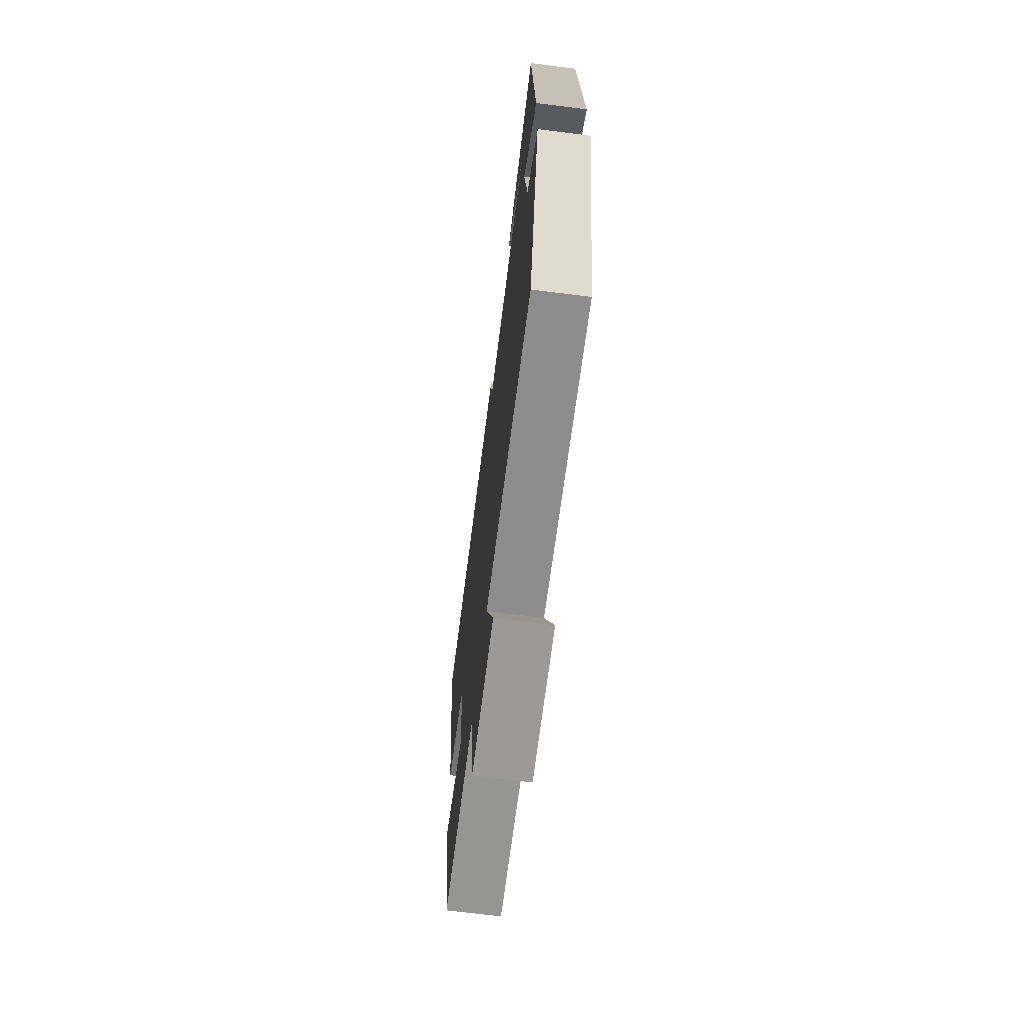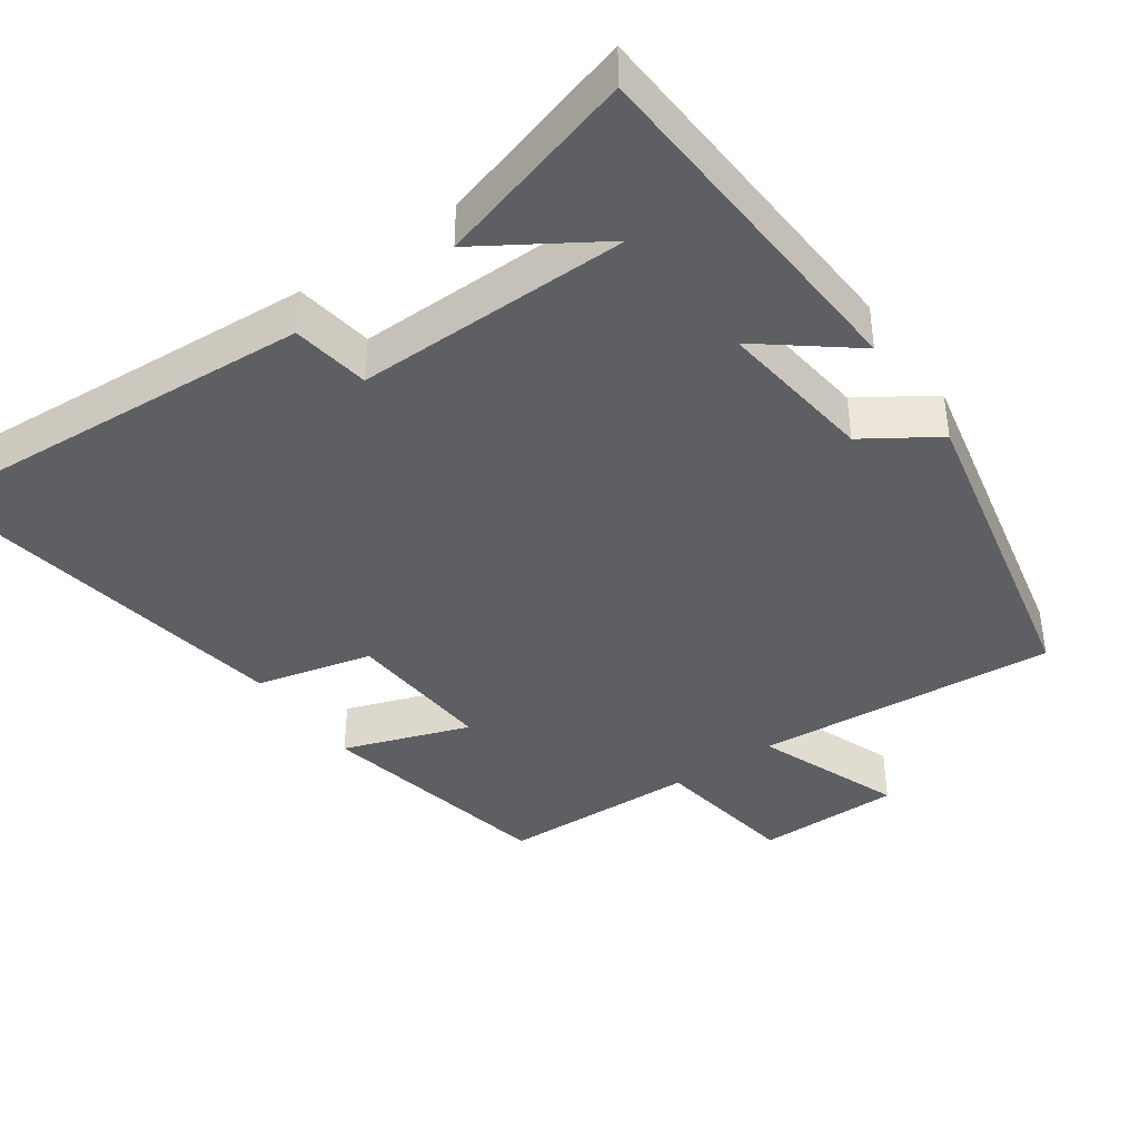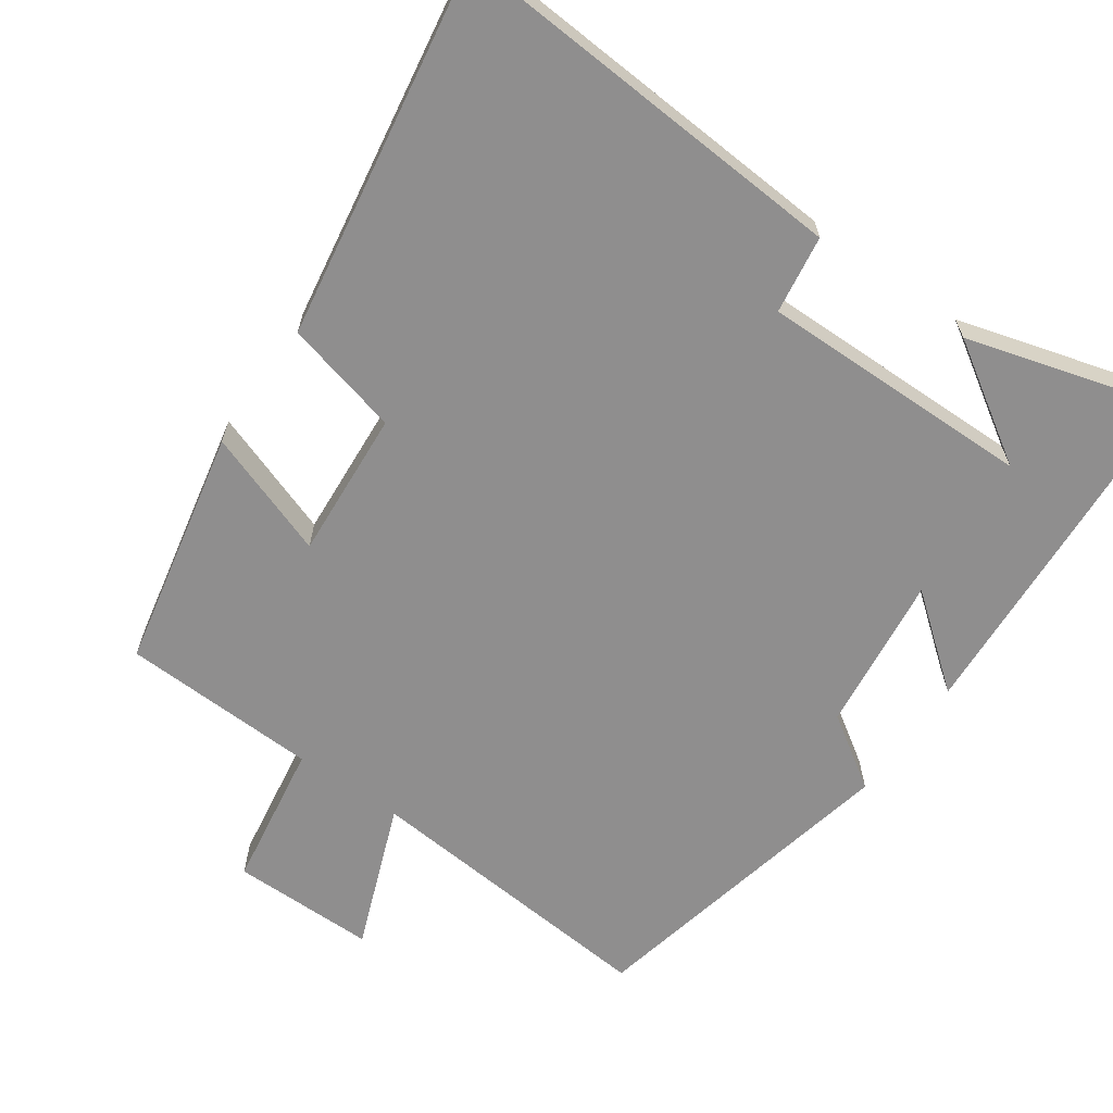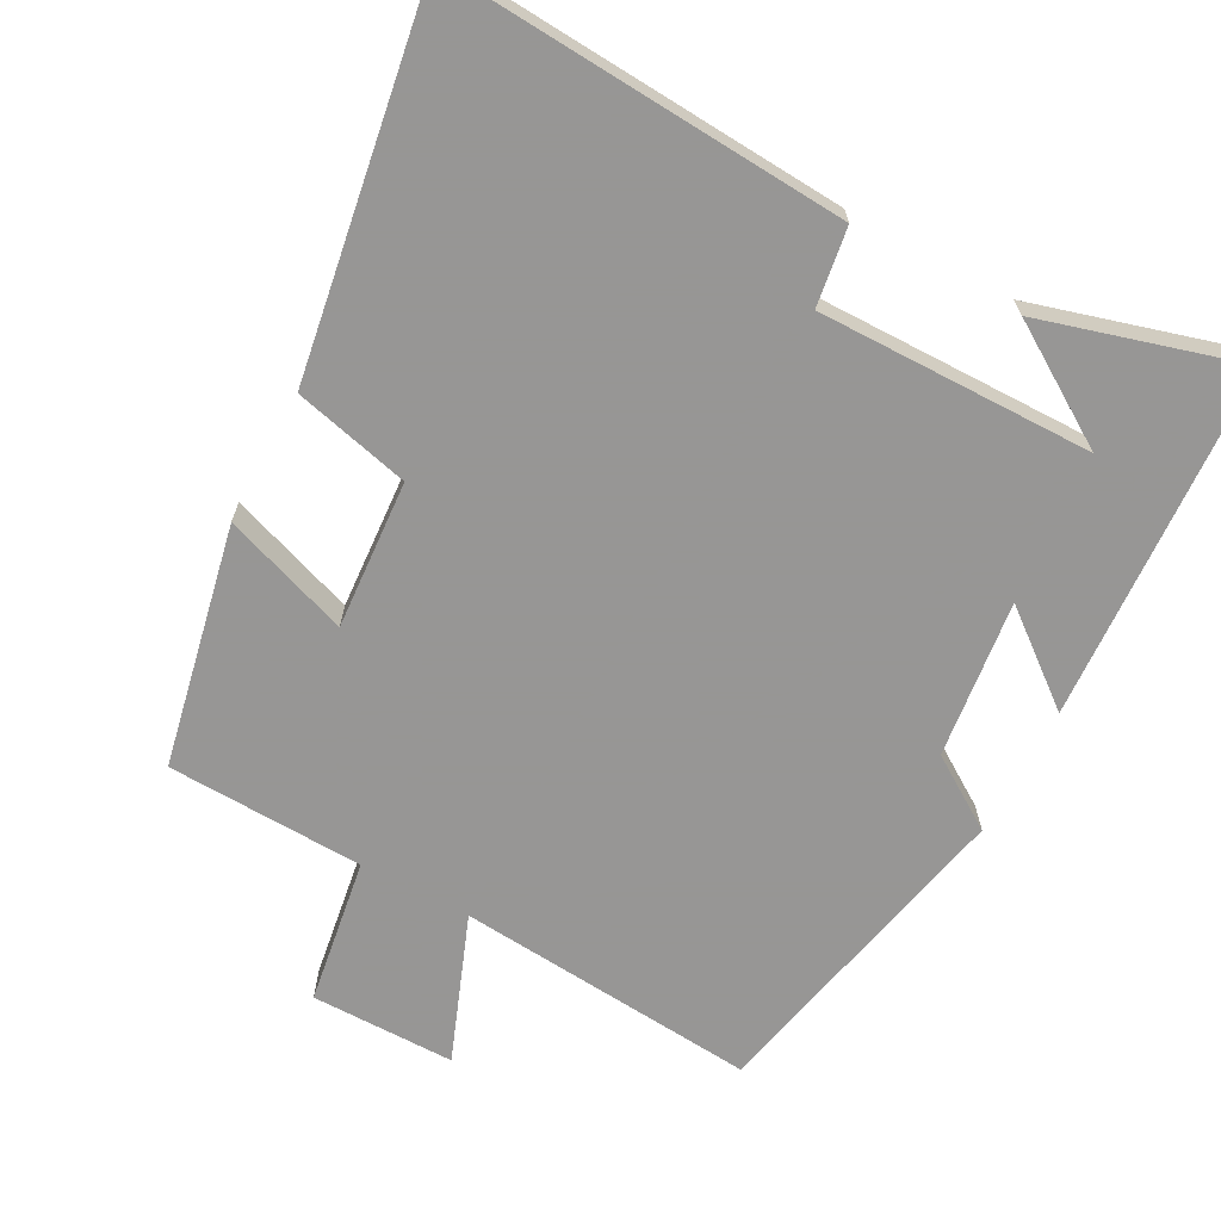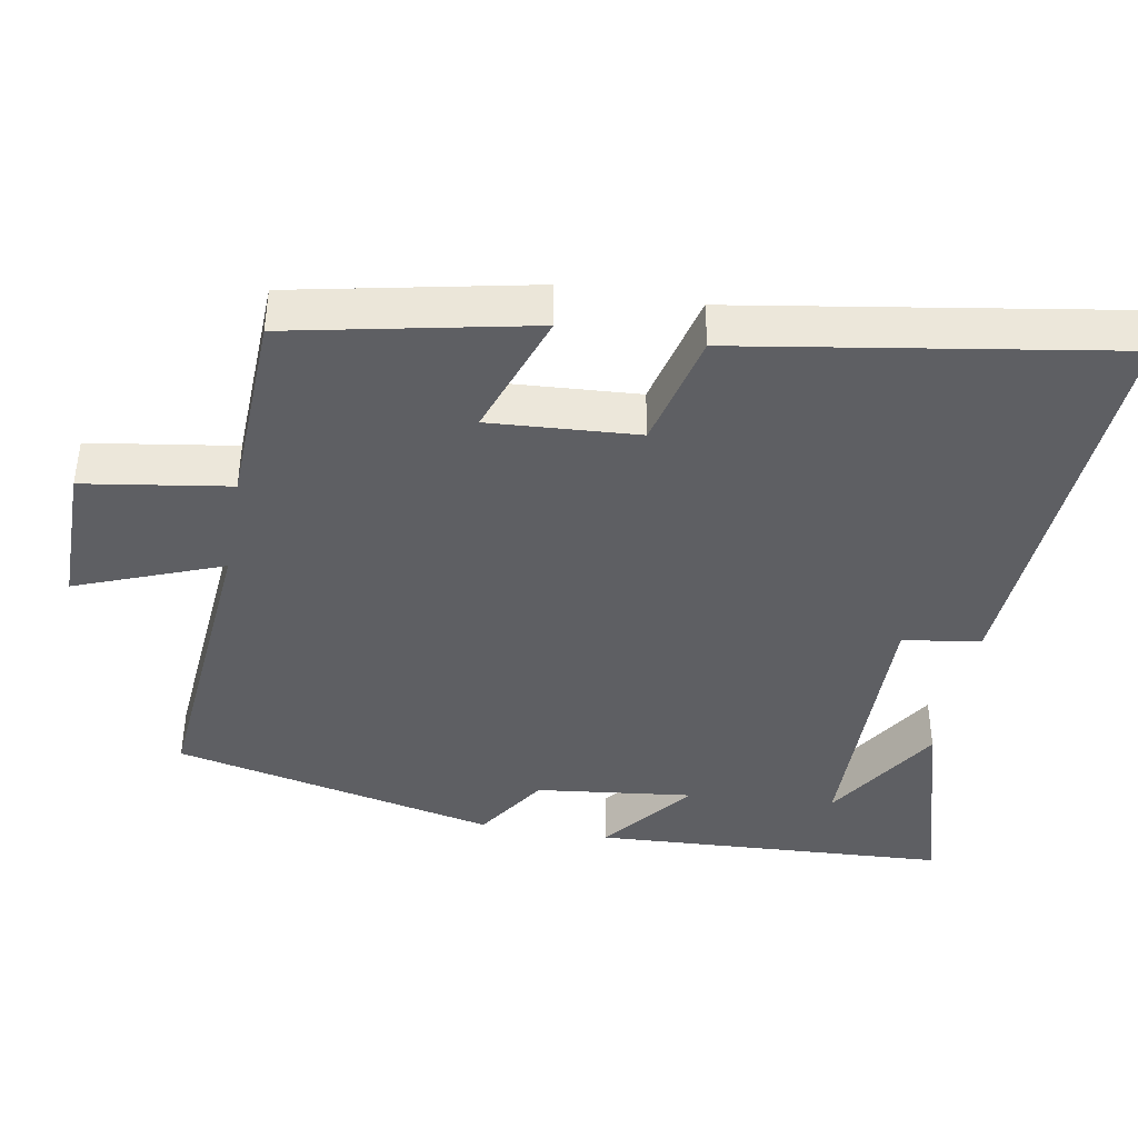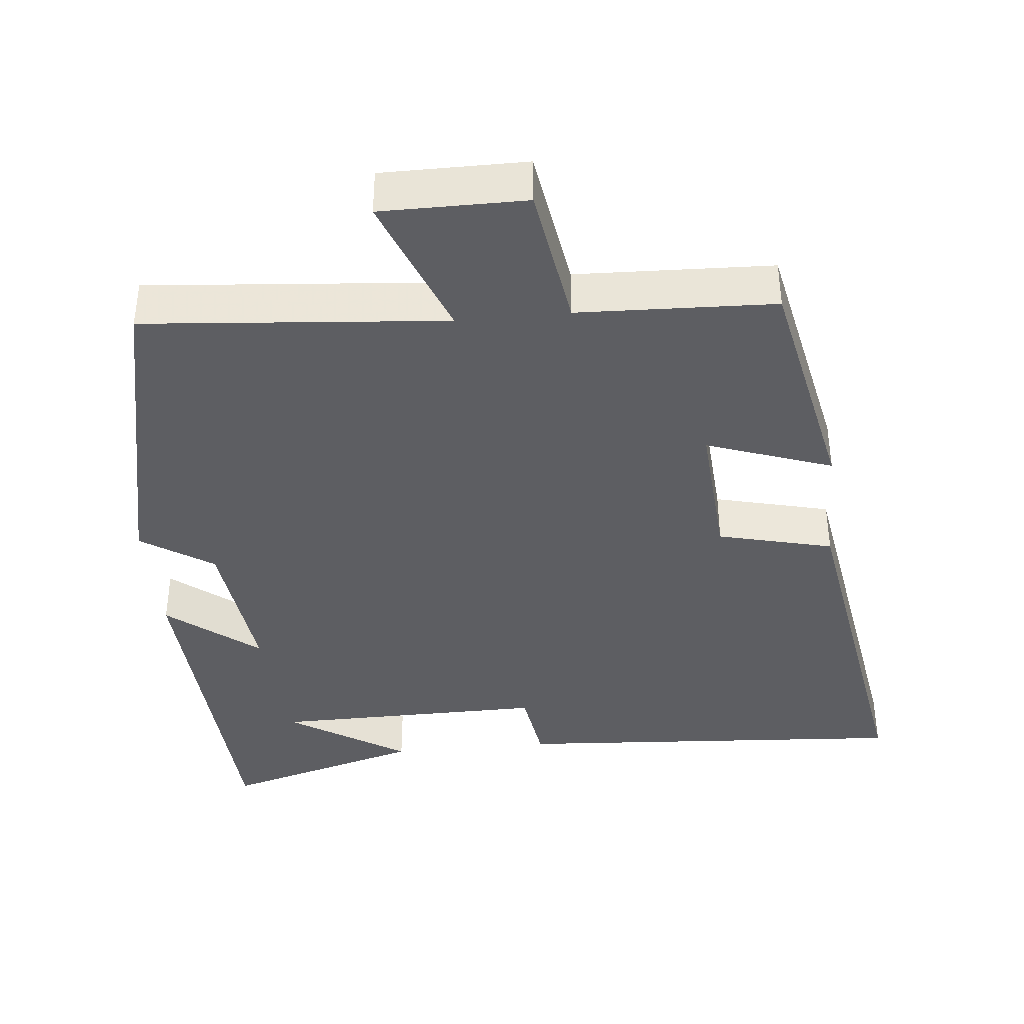
<metadata>
{"format":"obj","ext":"obj","renderer":"f3d","projection":"perspective","resolution":1024,"background":"white","views":[{"elev":-69.5,"azim":82.8,"up":"+Z"},{"elev":-40.5,"azim":35.2,"up":"+Y"},{"elev":-65.0,"azim":-35.0,"up":"+Y"},{"elev":-67.8,"azim":-28.2,"up":"+Y"},{"elev":-41.1,"azim":-100.2,"up":"+Y"},{"elev":-39.2,"azim":-174.4,"up":"+Y"}]}
</metadata>
<code>
v 0.404 0.07 -0.535
v -0.01 0.07 -0.5
v 0.067 0.07 -0.7
v -0.131 0.07 -0.7
v -0.162 0.07 -0.5
v -0.432 0.07 -0.49
v -0.5 0.07 -0.161
v -0.327 0.07 -0.222
v -0.341 0.07 -0.018
v -0.5 0.07 0.021
v -0.584 0.07 0.536
v -0.034 0.07 0.5
v -0.018 0.07 0.393
v 0.358 0.07 0.397
v 0.196 0.07 0.5
v 0.472 0.07 0.579
v 0.5 0.07 0.092
v 0.375 0.07 0.191
v 0.401 0.07 -0.025
v 0.5 0.07 -0.09
v 0.404 0 -0.535
v -0.01 0 -0.5
v 0.067 0 -0.7
v -0.131 0 -0.7
v -0.162 0 -0.5
v -0.432 0 -0.49
v -0.5 0 -0.161
v -0.327 0 -0.222
v -0.341 0 -0.018
v -0.5 0 0.021
v -0.584 0 0.536
v -0.034 0 0.5
v -0.018 0 0.393
v 0.358 0 0.397
v 0.196 0 0.5
v 0.472 0 0.579
v 0.5 0 0.092
v 0.375 0 0.191
v 0.401 0 -0.025
v 0.5 0 -0.09
f 19 20 1 2
f 18 19 2
f 16 17 18
f 16 18 2
f 14 15 16
f 14 16 2
f 13 14 2
f 12 13 2
f 9 10 11 12
f 8 9 12 2
f 5 6 7 8
f 5 8 2 3
f 3 4 5
f 22 21 40 39
f 22 39 38
f 38 37 36
f 22 38 36
f 36 35 34
f 22 36 34
f 22 34 33
f 22 33 32
f 32 31 30 29
f 22 32 29 28
f 28 27 26 25
f 23 22 28 25
f 25 24 23
f 1 21 22 2
f 2 22 23 3
f 3 23 24 4
f 4 24 25 5
f 5 25 26 6
f 6 26 27 7
f 7 27 28 8
f 8 28 29 9
f 9 29 30 10
f 10 30 31 11
f 11 31 32 12
f 12 32 33 13
f 13 33 34 14
f 14 34 35 15
f 15 35 36 16
f 16 36 37 17
f 17 37 38 18
f 18 38 39 19
f 19 39 40 20
f 20 40 21 1

</code>
